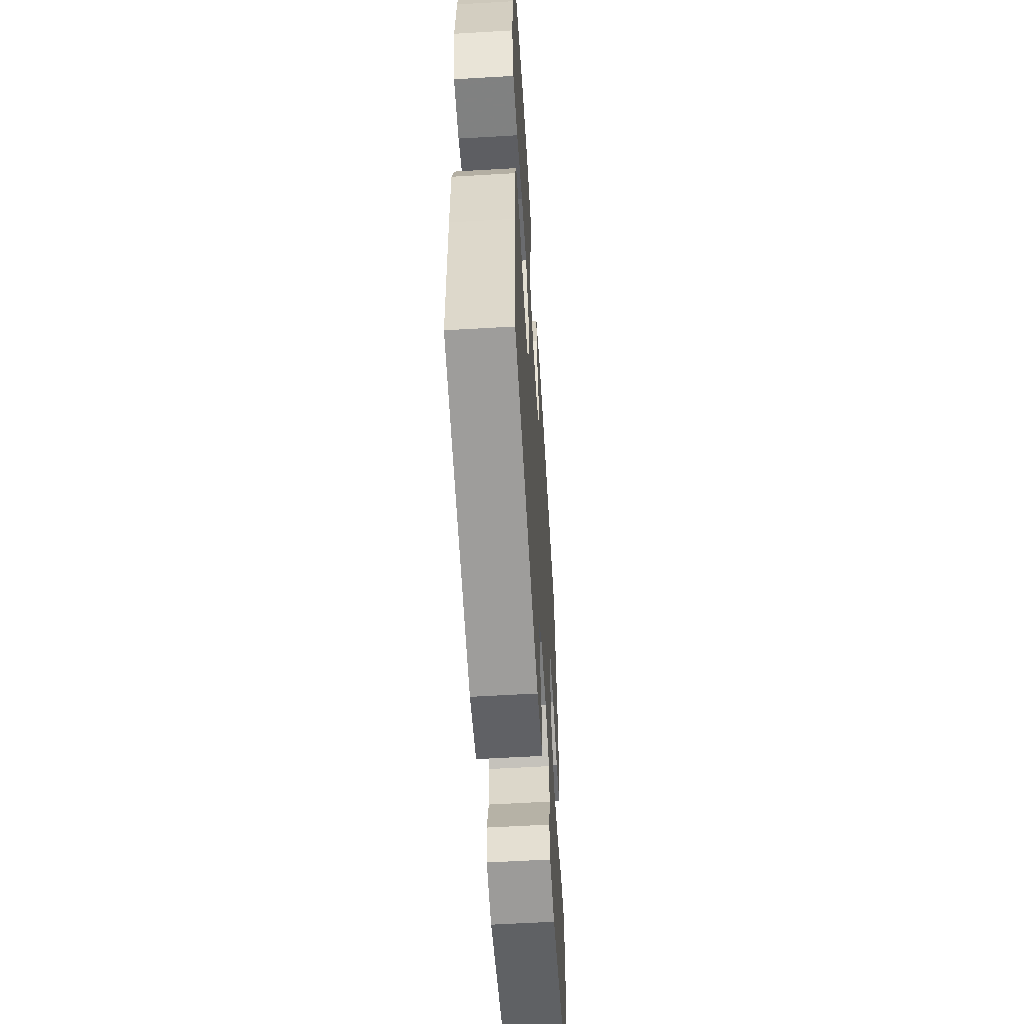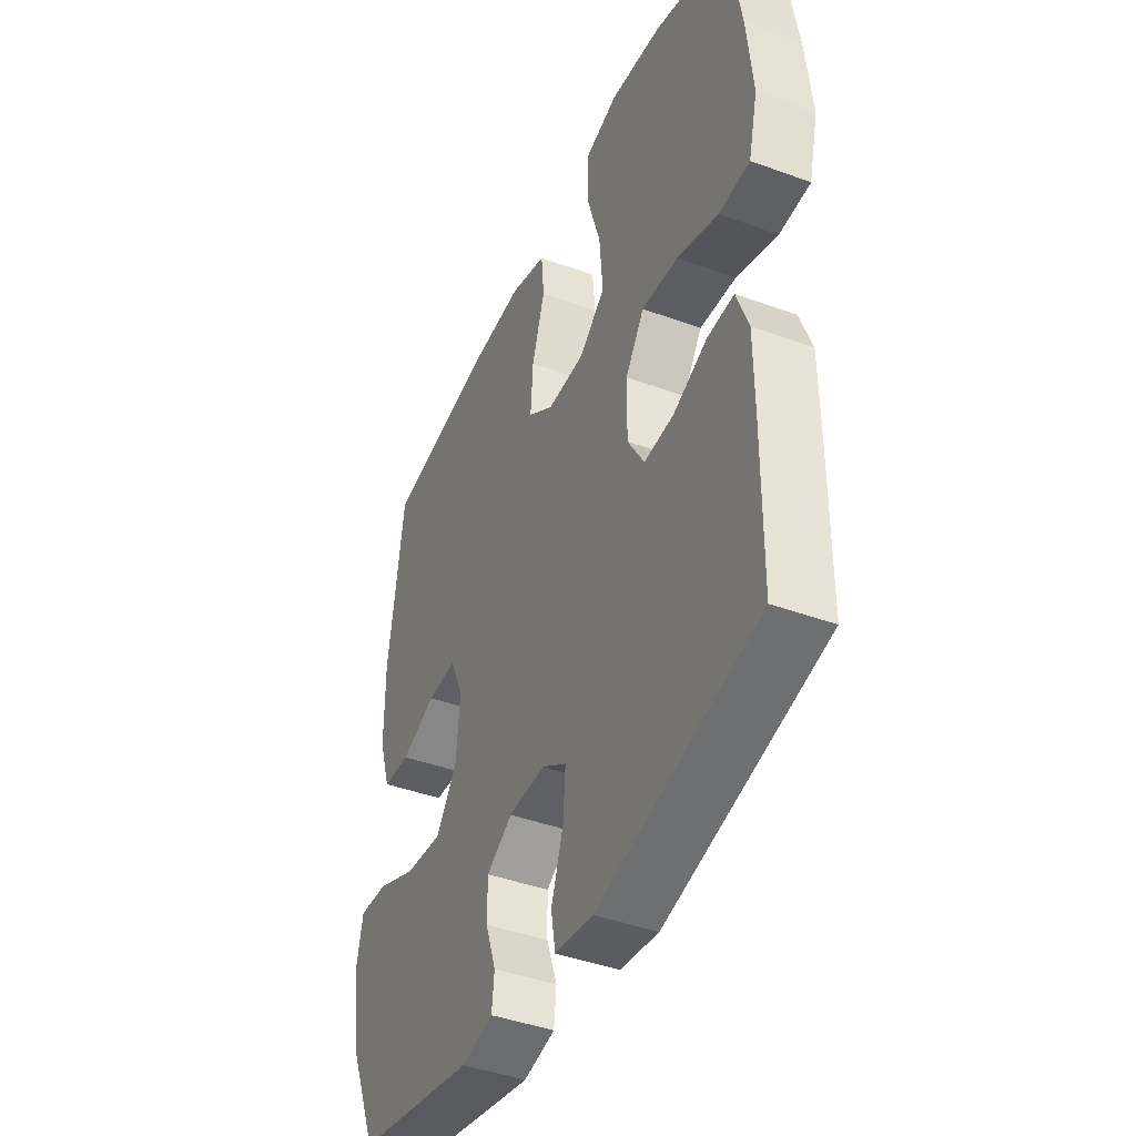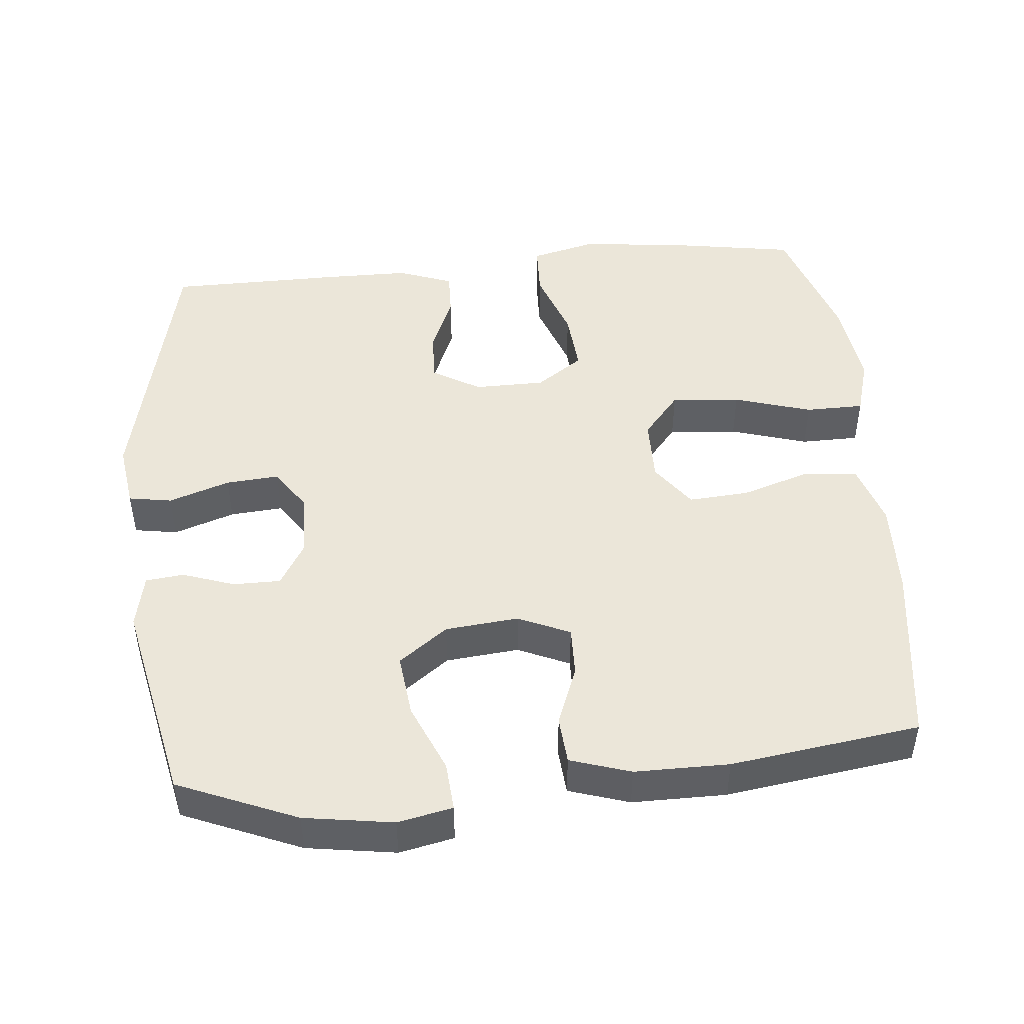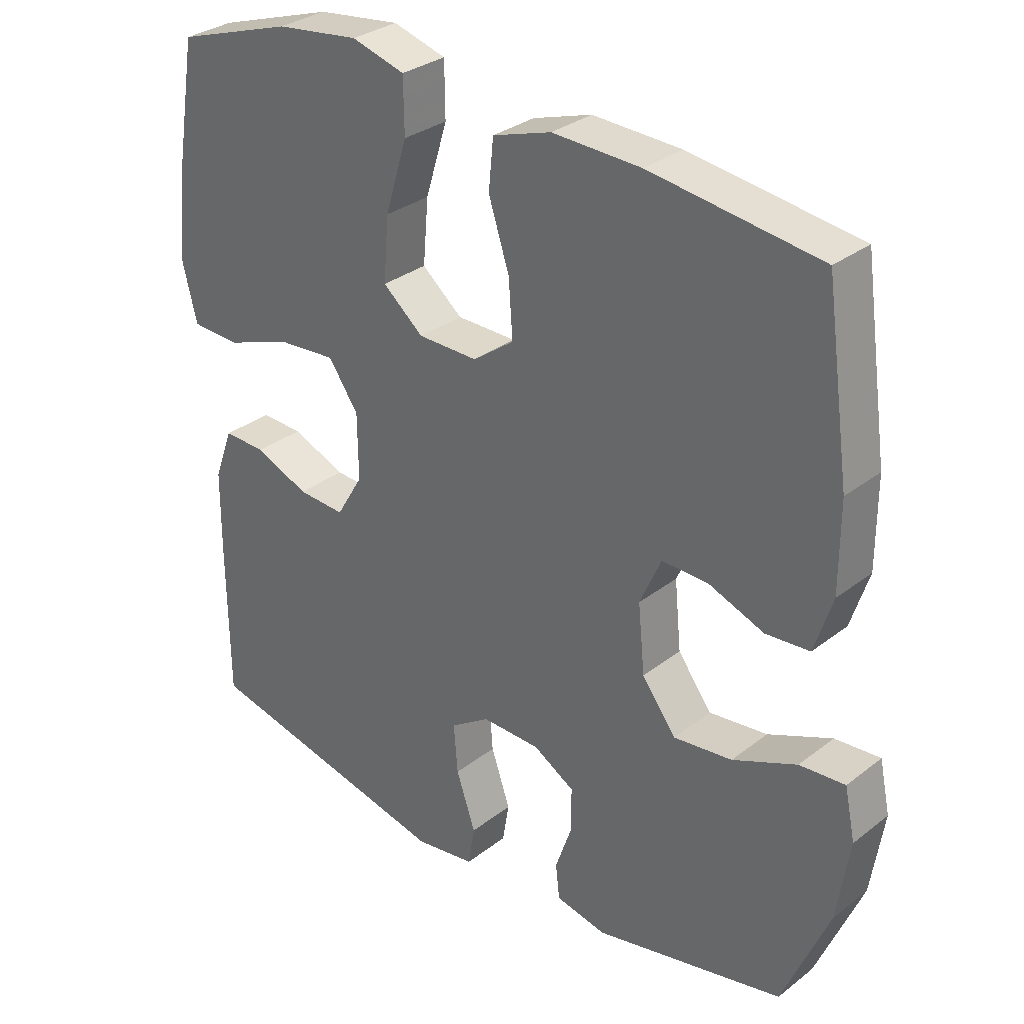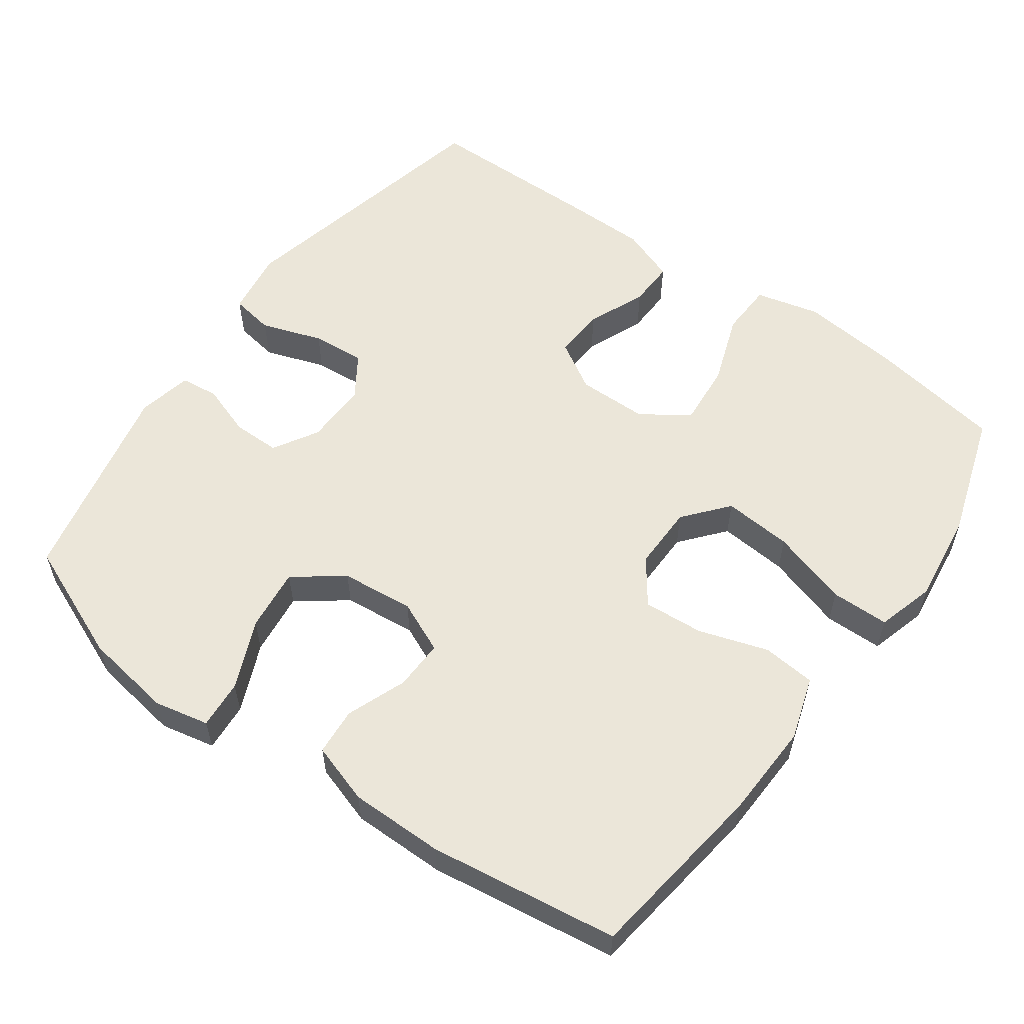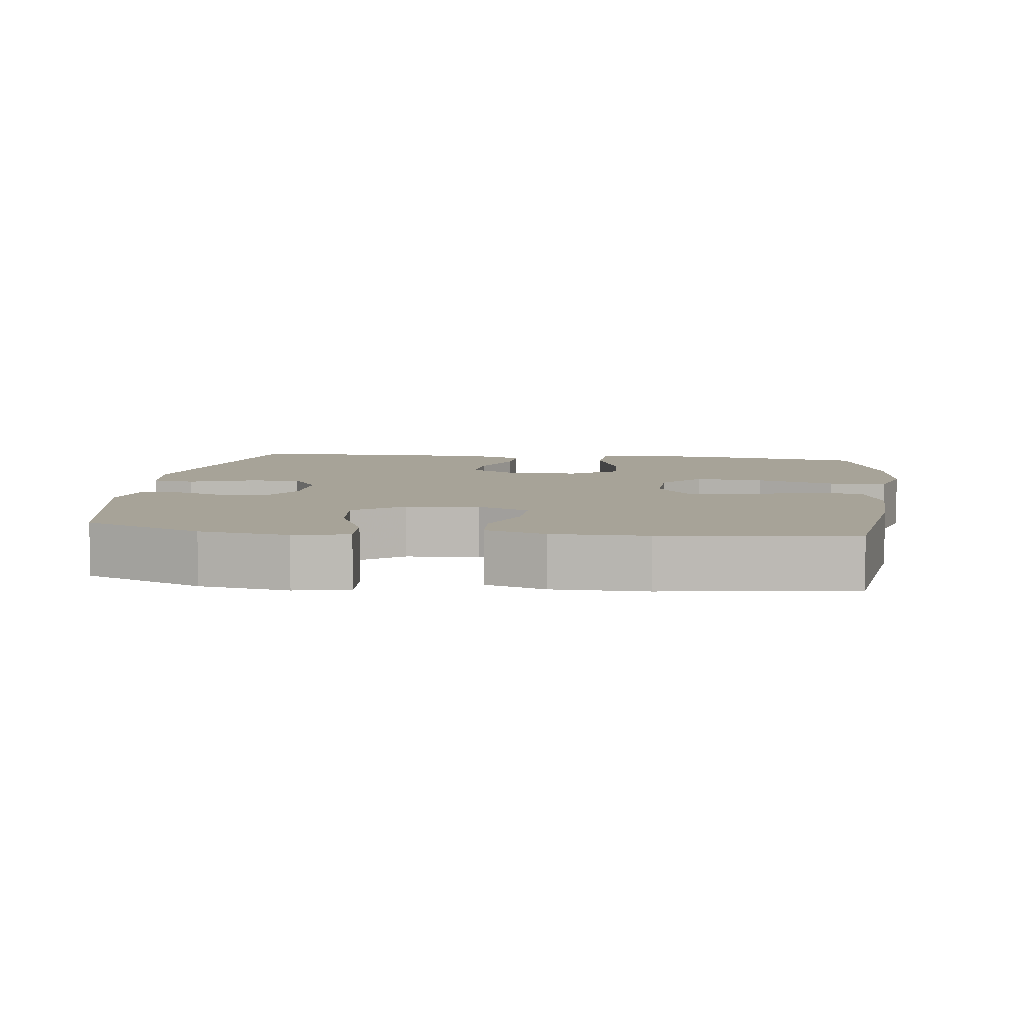
<metadata>
{"format":"obj","ext":"obj","renderer":"f3d","projection":"perspective","resolution":1024,"background":"white","views":[{"elev":-58.0,"azim":93.5,"up":"+Z"},{"elev":-42.5,"azim":66.4,"up":"+Z"},{"elev":47.1,"azim":-95.4,"up":"+Y"},{"elev":31.0,"azim":-137.8,"up":"+Z"},{"elev":57.2,"azim":-54.3,"up":"+Y"},{"elev":6.8,"azim":-82.5,"up":"+Y"}]}
</metadata>
<code>
v -0.5 0.07 -0.5
v -0.569 0.07 -0.335
v -0.588 0.07 -0.211
v -0.572 0.07 -0.135
v -0.504 0.07 -0.14
v -0.408 0.07 -0.181
v -0.32 0.07 -0.191
v -0.269 0.07 -0.123
v -0.259 0.07 -0.021
v -0.291 0.07 0.051
v -0.361 0.07 0.049
v -0.444 0.07 0.017
v -0.51 0.07 0.022
v -0.537 0.07 0.106
v -0.537 0.07 0.237
v -0.5 0.07 0.5
v -0.245 0.07 0.535
v -0.112 0.07 0.54
v -0.024 0.07 0.512
v -0.017 0.07 0.438
v -0.048 0.07 0.342
v -0.054 0.07 0.258
v 0.008 0.07 0.213
v 0.098 0.07 0.214
v 0.159 0.07 0.265
v 0.151 0.07 0.361
v 0.118 0.07 0.469
v 0.119 0.07 0.55
v 0.199 0.07 0.573
v 0.324 0.07 0.557
v 0.5 0.07 0.5
v 0.531 0.07 0.312
v 0.545 0.07 0.176
v 0.523 0.07 0.087
v 0.449 0.07 0.084
v 0.35 0.07 0.119
v 0.263 0.07 0.126
v 0.218 0.07 0.061
v 0.217 0.07 -0.037
v 0.257 0.07 -0.104
v 0.328 0.07 -0.1
v 0.409 0.07 -0.066
v 0.473 0.07 -0.064
v 0.501 0.07 -0.14
v 0.502 0.07 -0.259
v 0.5 0.07 -0.5
v 0.118 0.07 -0.586
v 0.027 0.07 -0.573
v 0.017 0.07 -0.513
v 0.046 0.07 -0.428
v 0.052 0.07 -0.354
v -0.007 0.07 -0.315
v -0.095 0.07 -0.317
v -0.157 0.07 -0.354
v -0.157 0.07 -0.42
v -0.132 0.07 -0.492
v -0.138 0.07 -0.545
v -0.214 0.07 -0.561
v -0.5 0 -0.5
v -0.569 0 -0.335
v -0.588 0 -0.211
v -0.572 0 -0.135
v -0.504 0 -0.14
v -0.408 0 -0.181
v -0.32 0 -0.191
v -0.269 0 -0.123
v -0.259 0 -0.021
v -0.291 0 0.051
v -0.361 0 0.049
v -0.444 0 0.017
v -0.51 0 0.022
v -0.537 0 0.106
v -0.537 0 0.237
v -0.5 0 0.5
v -0.245 0 0.535
v -0.112 0 0.54
v -0.024 0 0.512
v -0.017 0 0.438
v -0.048 0 0.342
v -0.054 0 0.258
v 0.008 0 0.213
v 0.098 0 0.214
v 0.159 0 0.265
v 0.151 0 0.361
v 0.118 0 0.469
v 0.119 0 0.55
v 0.199 0 0.573
v 0.324 0 0.557
v 0.5 0 0.5
v 0.531 0 0.312
v 0.545 0 0.176
v 0.523 0 0.087
v 0.449 0 0.084
v 0.35 0 0.119
v 0.263 0 0.126
v 0.218 0 0.061
v 0.217 0 -0.037
v 0.257 0 -0.104
v 0.328 0 -0.1
v 0.409 0 -0.066
v 0.473 0 -0.064
v 0.501 0 -0.14
v 0.502 0 -0.259
v 0.5 0 -0.5
v 0.118 0 -0.586
v 0.027 0 -0.573
v 0.017 0 -0.513
v 0.046 0 -0.428
v 0.052 0 -0.354
v -0.007 0 -0.315
v -0.095 0 -0.317
v -0.157 0 -0.354
v -0.157 0 -0.42
v -0.132 0 -0.492
v -0.138 0 -0.545
v -0.214 0 -0.561
f 4 5 6
f 3 4 6
f 2 3 6
f 1 2 6
f 58 1 6
f 57 58 6
f 56 57 6
f 55 56 6
f 54 55 6 7
f 53 54 7 8
f 52 53 8 9
f 51 52 9 10
f 48 49 50
f 47 48 50
f 46 47 50
f 45 46 50
f 44 45 50
f 43 44 50
f 42 43 50
f 41 42 50
f 40 41 50 51
f 39 40 51 10
f 34 35 36
f 33 34 36
f 32 33 36
f 31 32 36
f 30 31 36
f 29 30 36
f 28 29 36
f 27 28 36
f 26 27 36
f 25 26 36 37
f 24 25 37 38
f 19 20 21
f 18 19 21
f 17 18 21
f 16 17 21
f 15 16 21
f 14 15 21
f 13 14 21
f 12 13 21
f 11 12 21
f 10 11 21 22
f 38 39 10
f 24 38 10
f 23 24 10
f 10 22 23
f 64 63 62
f 64 62 61
f 64 61 60
f 64 60 59
f 64 59 116
f 64 116 115
f 64 115 114
f 64 114 113
f 65 64 113 112
f 66 65 112 111
f 67 66 111 110
f 68 67 110 109
f 108 107 106
f 108 106 105
f 108 105 104
f 108 104 103
f 108 103 102
f 108 102 101
f 108 101 100
f 108 100 99
f 109 108 99 98
f 68 109 98 97
f 94 93 92
f 94 92 91
f 94 91 90
f 94 90 89
f 94 89 88
f 94 88 87
f 94 87 86
f 94 86 85
f 94 85 84
f 95 94 84 83
f 96 95 83 82
f 79 78 77
f 79 77 76
f 79 76 75
f 79 75 74
f 79 74 73
f 79 73 72
f 79 72 71
f 79 71 70
f 79 70 69
f 80 79 69 68
f 68 97 96
f 68 96 82
f 68 82 81
f 81 80 68
f 1 59 60 2
f 2 60 61 3
f 3 61 62 4
f 4 62 63 5
f 5 63 64 6
f 6 64 65 7
f 7 65 66 8
f 8 66 67 9
f 9 67 68 10
f 10 68 69 11
f 11 69 70 12
f 12 70 71 13
f 13 71 72 14
f 14 72 73 15
f 15 73 74 16
f 16 74 75 17
f 17 75 76 18
f 18 76 77 19
f 19 77 78 20
f 20 78 79 21
f 21 79 80 22
f 22 80 81 23
f 23 81 82 24
f 24 82 83 25
f 25 83 84 26
f 26 84 85 27
f 27 85 86 28
f 28 86 87 29
f 29 87 88 30
f 30 88 89 31
f 31 89 90 32
f 32 90 91 33
f 33 91 92 34
f 34 92 93 35
f 35 93 94 36
f 36 94 95 37
f 37 95 96 38
f 38 96 97 39
f 39 97 98 40
f 40 98 99 41
f 41 99 100 42
f 42 100 101 43
f 43 101 102 44
f 44 102 103 45
f 45 103 104 46
f 46 104 105 47
f 47 105 106 48
f 48 106 107 49
f 49 107 108 50
f 50 108 109 51
f 51 109 110 52
f 52 110 111 53
f 53 111 112 54
f 54 112 113 55
f 55 113 114 56
f 56 114 115 57
f 57 115 116 58
f 58 116 59 1

</code>
